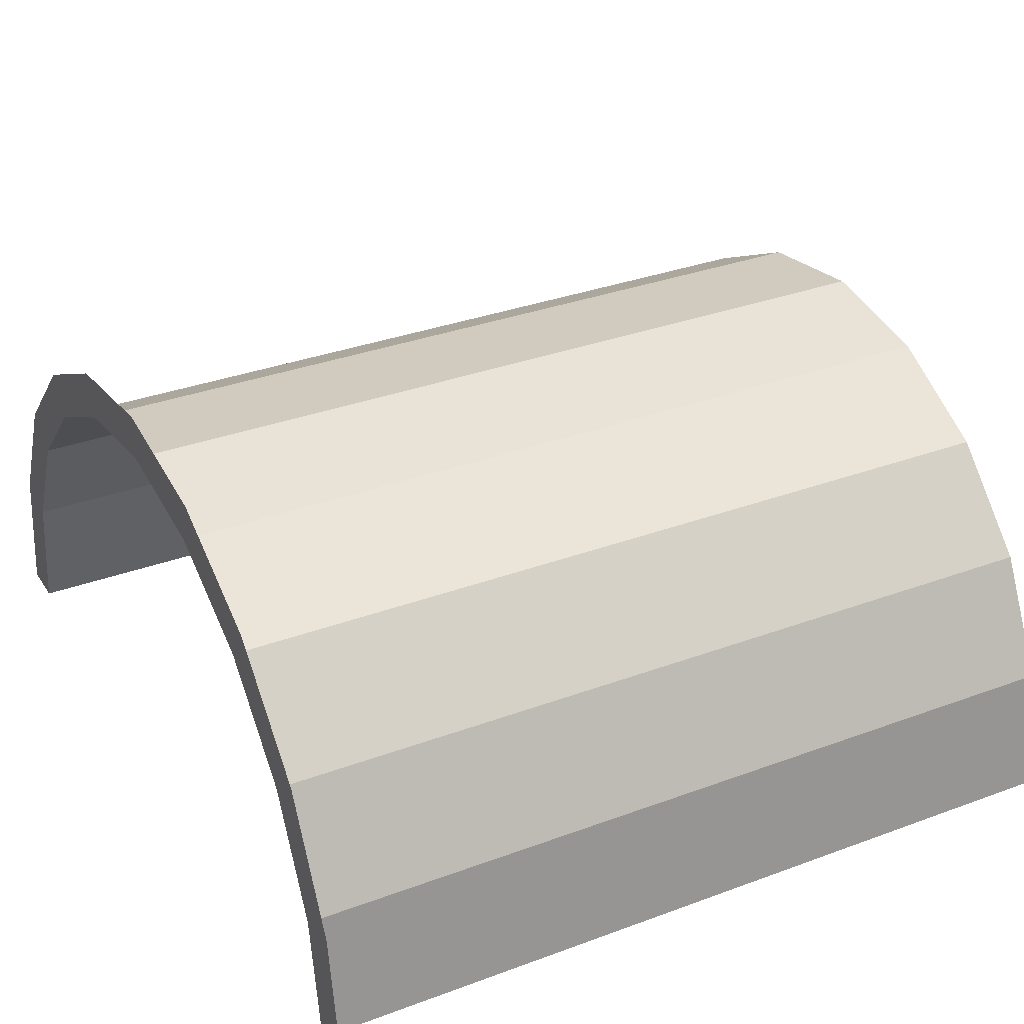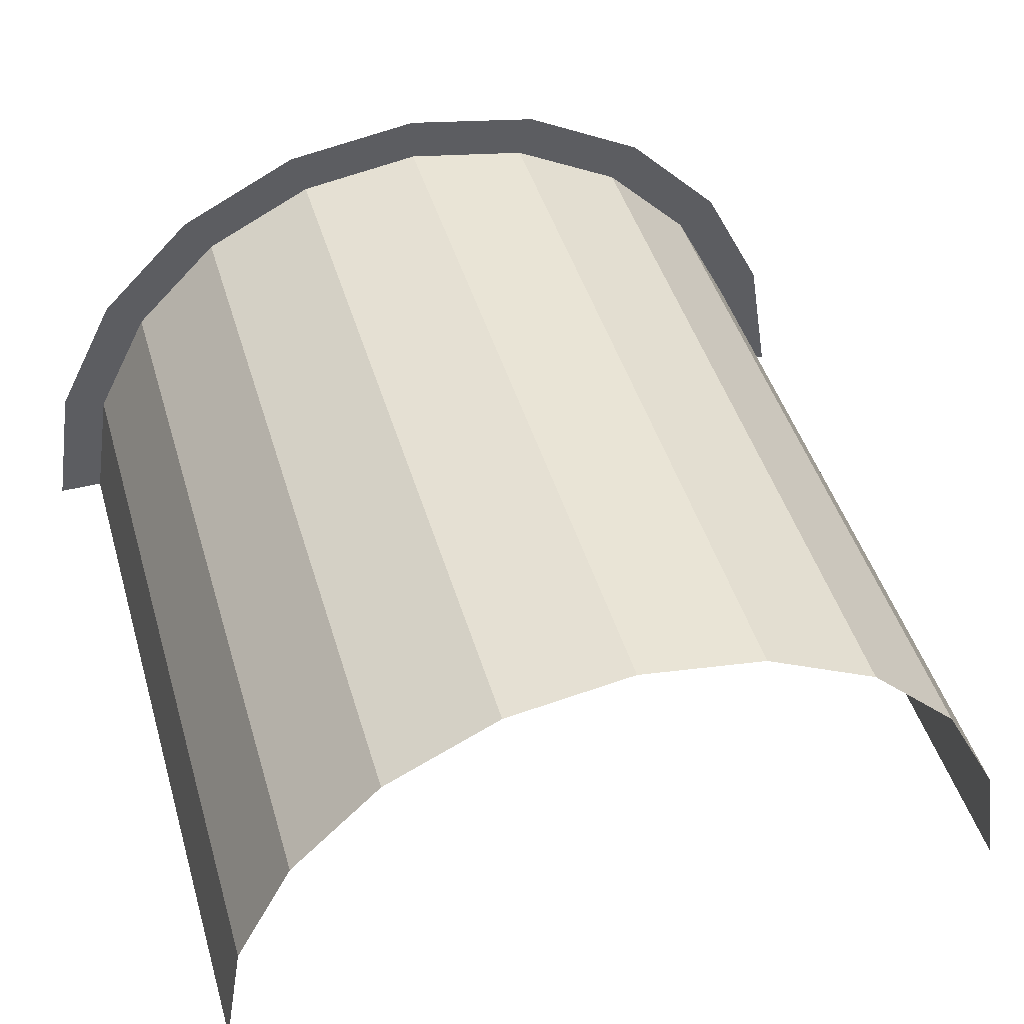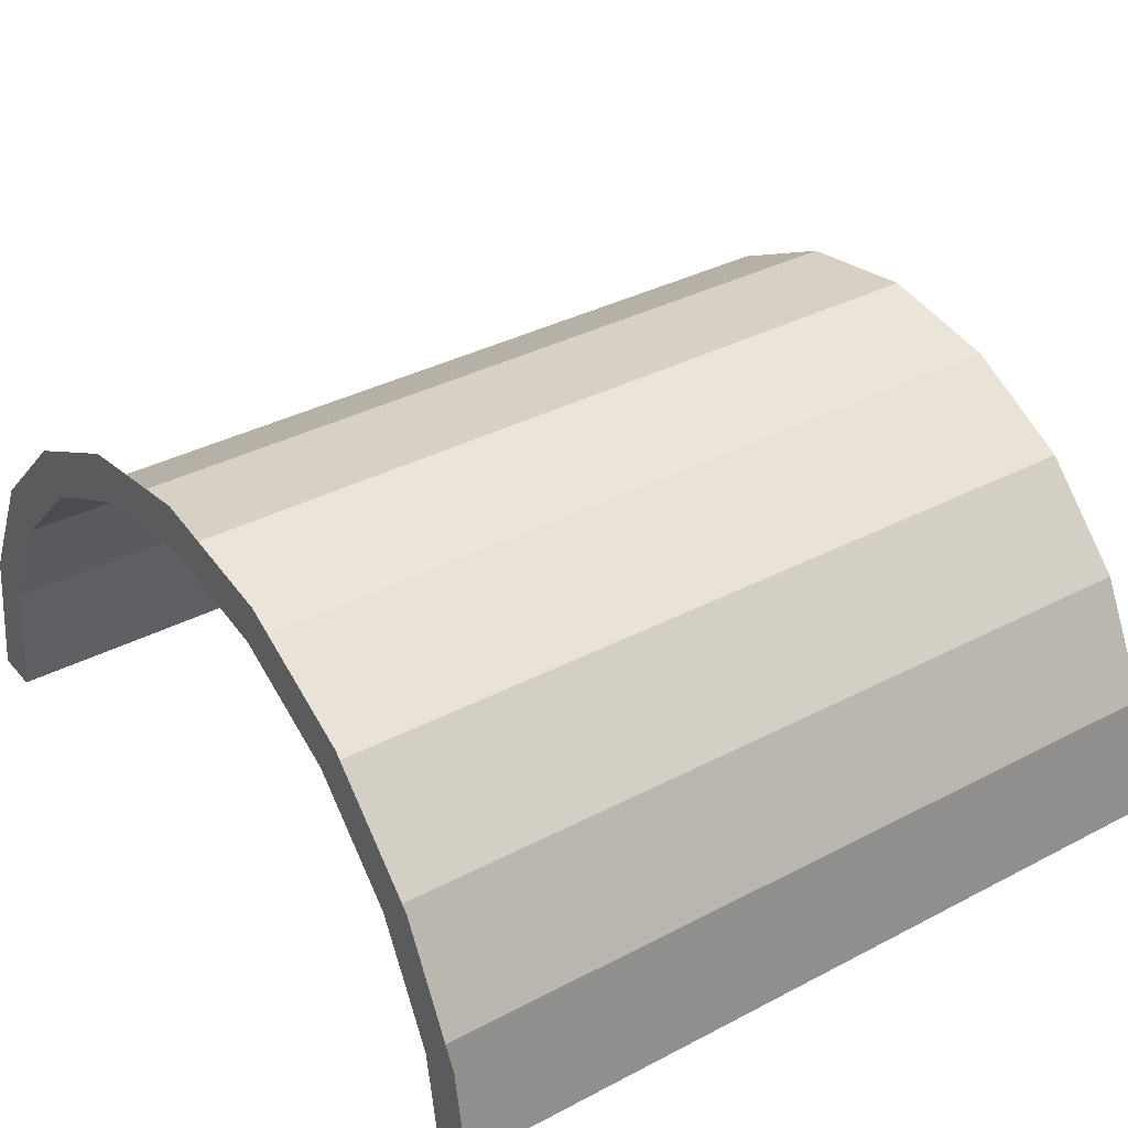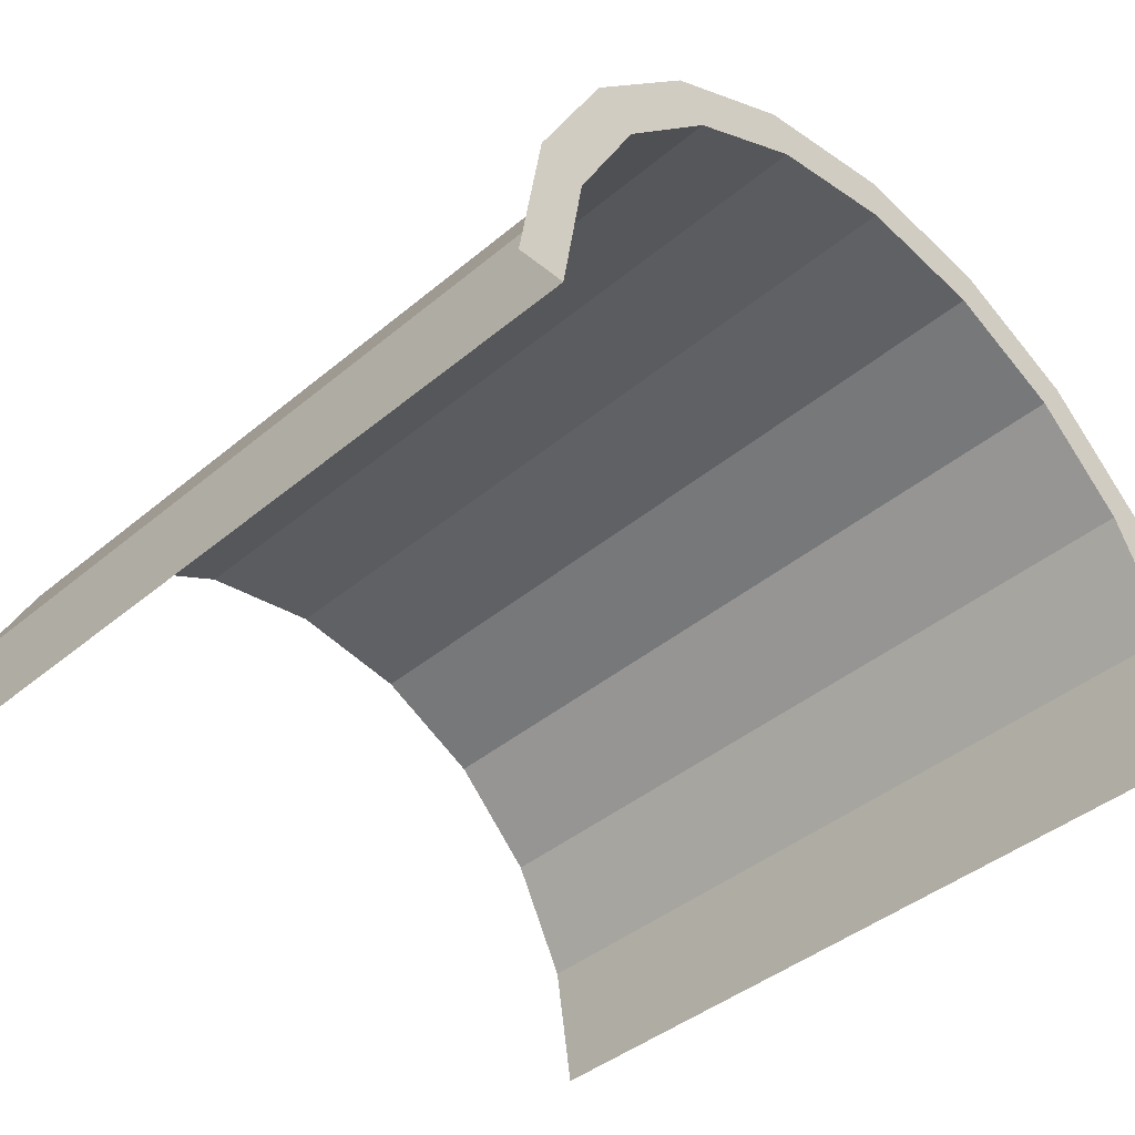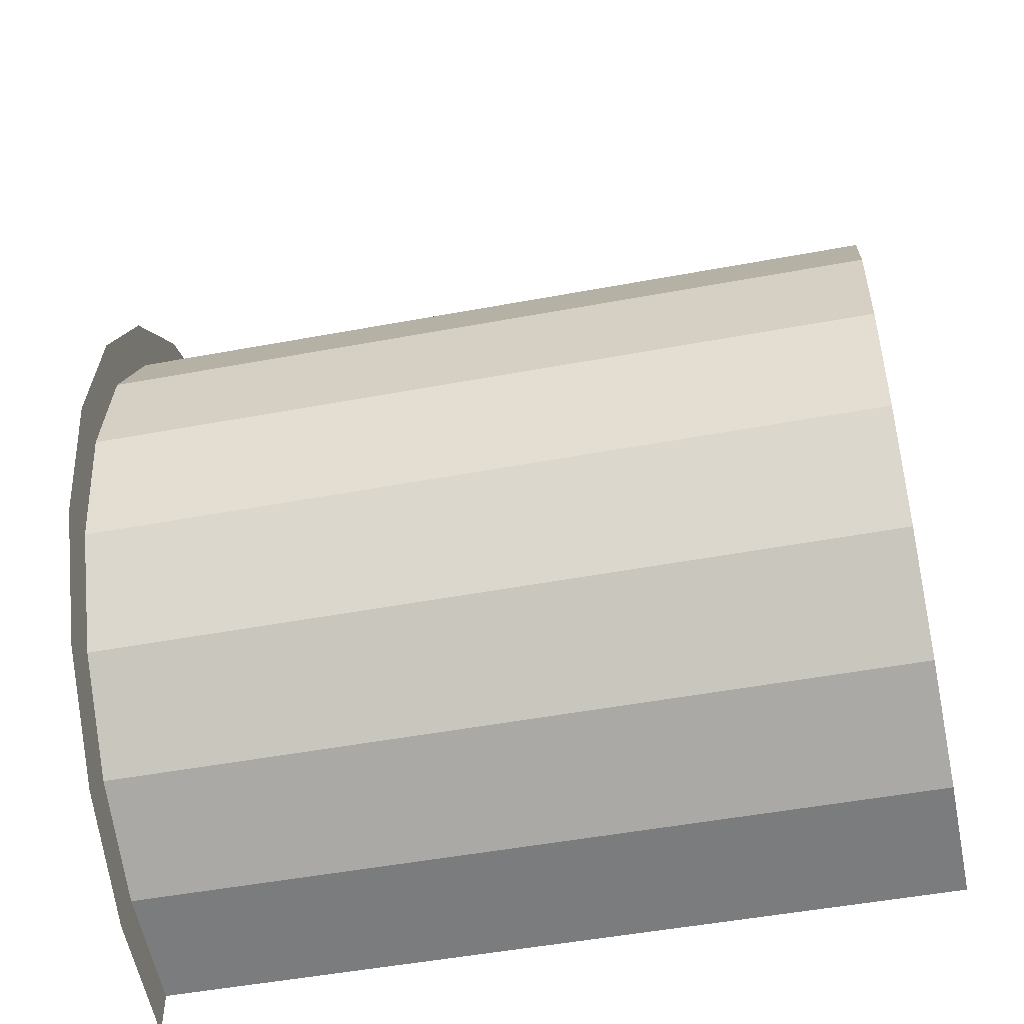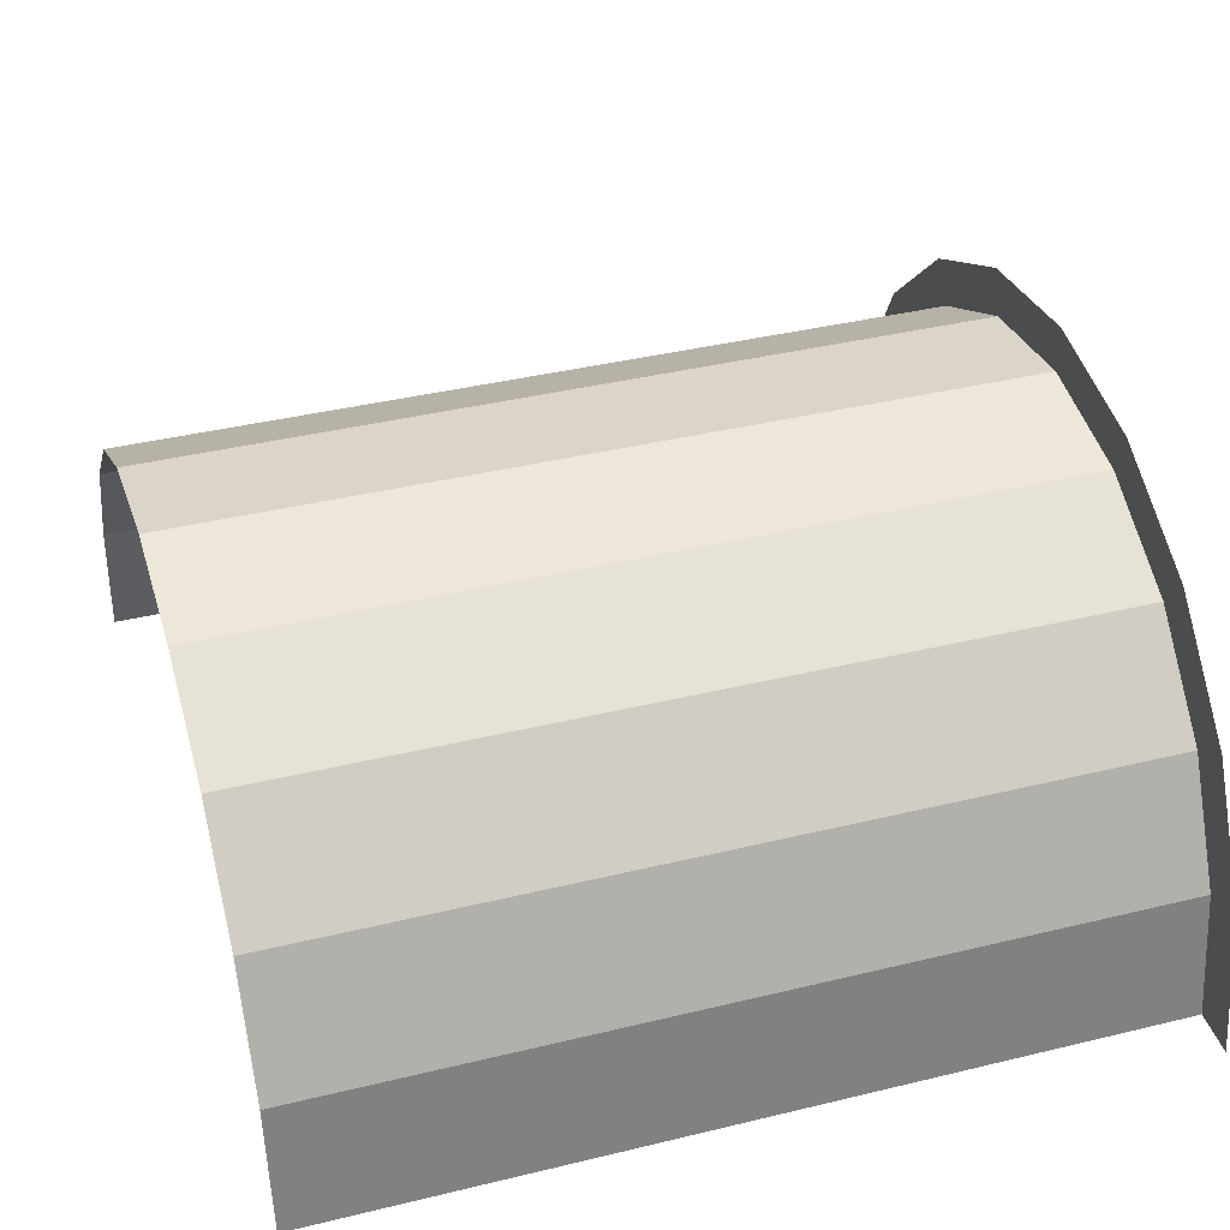
<metadata>
{"format":"obj","ext":"obj","renderer":"f3d","projection":"perspective","resolution":1024,"background":"white","views":[{"elev":32.6,"azim":152.7,"up":"+Y"},{"elev":44.6,"azim":-106.0,"up":"+Y"},{"elev":35.6,"azim":145.2,"up":"+Y"},{"elev":-41.5,"azim":45.3,"up":"+Y"},{"elev":-50.1,"azim":-168.4,"up":"+Z"},{"elev":38.8,"azim":-17.0,"up":"+Y"}]}
</metadata>
<code>
g default
v -0.3994 0 -0.5
v -0.3994 0.1545 -0.4755
v -0.3994 0.2939 -0.4045
v -0.3994 0.4045 -0.2939
v -0.3994 0.4755 -0.1545
v -0.3994 0.5 0
v -0.3994 0.4755 0.1545
v -0.3994 0.4045 0.2939
v -0.3994 0.2939 0.4045
v -0.3994 0.1545 0.4755
v -0.3994 0 0.5
v 0.6006 0 -0.5
v 0.6006 0.1545 -0.4755
v 0.6006 0.2939 -0.4045
v 0.6006 0.4045 -0.2939
v 0.6006 0.4755 -0.1545
v 0.6006 0.5 0
v 0.6006 0.4755 0.1545
v 0.6006 0.4045 0.2939
v 0.6006 0.2939 0.4045
v 0.6006 0.1545 0.4755
v 0.6006 0 0.5
v 0.6006 0.172 -0.5293
v 0.6006 0 -0.5565
v 0.6006 0.3271 -0.4502
v 0.6006 0.4502 -0.3271
v 0.6006 0.5293 -0.172
v 0.6006 0.5565 0
v 0.6006 0.5293 0.172
v 0.6006 0.4502 0.3271
v 0.6006 0.3271 0.4502
v 0.6006 0.172 0.5293
v 0.6006 0 0.5565
g pCylinder28
f 1 12 13 2
f 2 13 14 3
f 3 14 15 4
f 4 15 16 5
f 5 16 17 6
f 6 17 18 7
f 7 18 19 8
f 8 19 20 9
f 9 20 21 10
f 10 21 22 11
f 13 12 24 23
f 14 13 23 25
f 15 14 25 26
f 16 15 26 27
f 17 16 27 28
f 18 17 28 29
f 19 18 29 30
f 20 19 30 31
f 21 20 31 32
f 22 21 32 33

</code>
